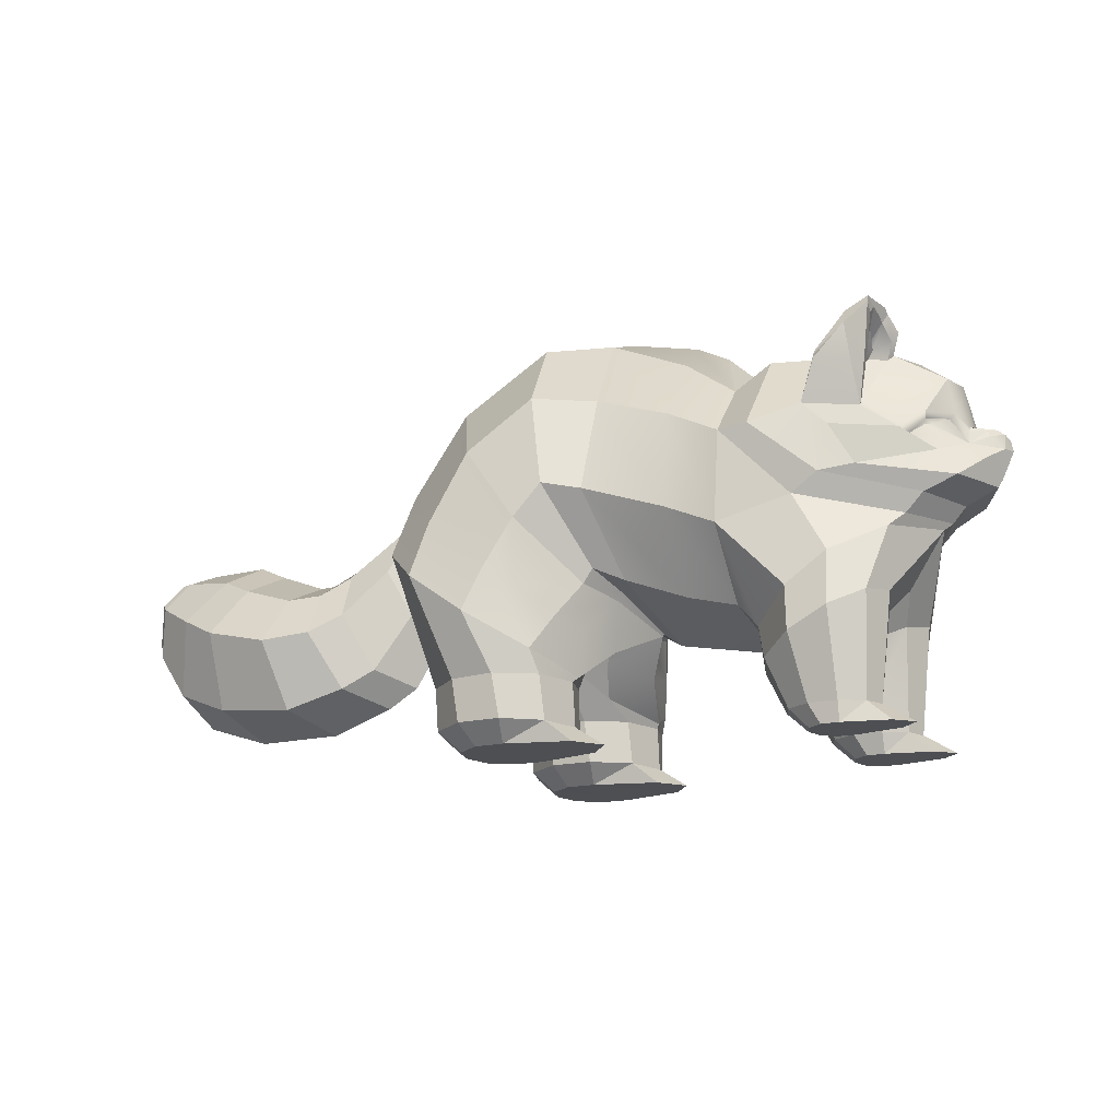
<metadata>
{"format":"obj","ext":"obj","renderer":"f3d","projection":"perspective","resolution":1024,"background":"white","views":[{"elev":-17.7,"azim":-155.1,"up":"+Y"}]}
</metadata>
<code>
g default
v -0.0547 1.262 0.1296
v 0.04713 1.516 0.5083
v 0.000137 2.351 1.064
v 0.2185 3.475 1.413
v 0.3039 4.334 0.786
v 0.3365 4.662 0
v -1.125 1.034 0.04085
v -1.07 1.314 0.9285
v -1.075 2.025 1.428
v -1.073 2.956 1.428
v -1.073 3.557 0.8828
v -0.6975 4.317 -0
v 0.1573 1.415 0.1415
v 0.2691 1.655 0.6968
v 0.3532 2.481 1.313
v 0.7139 3.507 1.516
v 0.9845 4.32 0.9895
v 1.067 4.627 -0
v 2.374 3.665 0.002244
v 0.7299 0.6392 1.462
v 1.052 0.6431 1.714
v 1.481 0.6523 1.745
v 1.865 0.6569 1.52
v 0.71 0.8653 1.518
v 1.098 1.261 1.865
v 1.673 1.756 1.939
v 2.235 2.142 1.644
v 0.7522 0.2034 1.518
v 1.106 0.2028 1.773
v 1.547 0.2039 1.775
v 1.902 0.2059 1.521
v -1.141 0.9871 0.03982
v -1.259 1.079 0.8857
v -1.712 1.336 1.263
v -2.099 1.657 1.154
v -2.584 1.936 0.8517
v -2.91 2.089 0
v -1.239 0.6385 0.7054
v -1.378 0.7105 1.062
v -1.712 0.8822 1.272
v -2.112 1.088 1.256
v -2.427 1.249 1.019
v -1.448 0.2073 0.715
v -1.539 0.2071 0.924
v -1.777 0.2071 1.053
v -2.07 0.2073 1.053
v -2.307 0.2074 0.9233
v -1.67 0.001082 0.7377
v -1.728 0.001241 0.9145
v -1.878 0.001339 1.024
v -2.064 0.001339 1.024
v -2.535 1.304 0.6533
v -2.398 0.2073 0.7143
v -2.272 0.001083 0.7377
v -1.728 0.000925 0.5607
v -1.539 0.2074 0.5056
v -1.383 0.6983 0.3511
v -1.502 0.8978 0.01082
v -1.878 0.000833 0.4513
v -1.776 0.2074 0.3761
v -1.725 0.8658 0.1047
v -1.805 0.9978 -0.008679
v -2.064 0.00083 0.4513
v -2.07 0.2071 0.3758
v -2.122 1.076 0.05442
v -2.172 1.206 -0.01294
v -2.307 0.2071 0.5051
v -2.395 1.232 0.297
v -2.532 1.509 -0
v 1.754 3.676 1.093
v 1.174 2.993 1.59
v 0.621 2.167 1.448
v 0.3709 1.518 0.7495
v 0.1703 1.394 0.1436
v 0.5752 0.6821 0.9907
v 0.6145 0.6386 1.051
v 2.495 2.282 1.084
v 2.038 0.6553 1.115
v 1.183 0.00064 1.558
v 1.483 0.00065 1.558
v 1.727 0.000657 1.381
v 0.615 0.2033 1.095
v 0.7654 0.000657 1.095
v 2.052 0.2043 1.099
v 1.82 0.000657 1.095
v 0.7542 0.2021 0.6691
v 1.186 -0.00037 0.6303
v 1.126 0.1985 0.4
v 1.563 0.2018 0.4102
v 1.49 -0.000844 0.6304
v 1.92 0.2031 0.6753
v 1.727 0.000625 0.8096
v 0.7746 0.6406 0.6128
v 1.17 0.6343 0.3482
v 1.614 0.6418 0.3878
v 1.942 0.6467 0.682
v 0.851 0.8281 0.2901
v 1.283 1.255 -0.007583
v 1.892 1.731 0.08135
v 2.373 2.123 0.4924
v 0.536 1.484 -0.2189
v 1.328 1.821 -0.1137
v 1.334 0.000656 1.095
v -1.971 0.001083 0.7377
v -2.697 2.111 0.6346
v -1.753 2.271 1.196
v -1.263 3.791 -0
v -3.003 2.144 0
v -1.374 2.988 1.428
v -1.456 3.812 0.8694
v -2.005 2.466 1.197
v -2.881 2.301 0.6346
v -1.564 4.002 0
v -3.142 2.304 0
v -2.338 2.533 1.07
v -3.213 2.452 0.5673
v -2.203 4.025 0
v -3.475 2.455 -0
v -2.399 3.147 0.9982
v -2.642 3.785 0.5766
v -3.281 2.854 0.285
v -3.592 2.8 0.1154
v -3.649 2.805 0
v -2.763 3.888 0
v -2.927 3.078 0.5557
v -3.126 3.521 0.3951
v -3.189 3.569 -0
v -3.44 3.007 0.1505
v -3.52 3.008 0.1258
v -3.541 2.998 0
v -3.458 2.937 0.1718
v -3.602 2.945 0.1258
v -3.622 2.927 0
v 2.108 2.037 0.005892
v 2.391 2.288 0.402
v 2.434 2.911 0.584
v 2.373 3.441 0.386
v 2.91 3.133 0.009846
v 2.554 2.239 0.001955
v 2.789 2.358 0.2413
v 2.96 2.7 0.3611
v 2.933 2.974 0.2564
v 3.171 2.933 0.007188
v 2.655 1.668 0.005643
v 2.919 1.844 0.3219
v 3.146 2.326 0.4812
v 3.167 2.721 0.33
v 3.646 2.602 -0
v 3.005 1.105 0
v 3.32 1.254 0.4009
v 3.606 1.848 0.6323
v 3.635 2.336 0.4058
v 3.971 2.407 -0
v 3.338 0.9056 -0
v 3.653 1.054 0.5063
v 3.934 1.65 0.7986
v 3.96 2.14 0.5125
v 4.262 2.397 0
v 4.014 0.672 -0
v 4.292 0.8681 0.5758
v 4.43 1.582 0.9343
v 4.324 2.11 0.5834
v 4.761 2.592 -0
v 4.937 0.6686 -0
v 5.16 0.9595 0.5371
v 5.137 1.758 0.8916
v 4.896 2.3 0.5446
v 5.068 2.738 -0
v 5.633 0.9007 -0
v 5.774 1.212 0.4253
v 5.597 1.992 0.7059
v 5.257 2.477 0.4312
v 5.687 2.728 -0
v 6.063 1.422 -0
v 6.153 1.722 0.336
v 6.036 2.236 0.4917
v 5.812 2.556 0.3393
v 5.836 2.678 -0
v 6.121 1.69 0
v 6.189 1.917 0.3141
v 6.1 2.306 0.4318
v 5.931 2.547 0.3166
v -2.546 0.000925 0.5607
v -2.73 0.001083 0.7377
v -2.546 0.001241 0.9145
v 0.3078 0.000657 1.095
v 0.5267 0.000656 0.8096
v 0.5267 0.000656 1.381
v -2.386 3.24 0.9063
v -2.6 3.716 0.6408
v -2.412 3.749 0.6835
v -2.252 3.499 0.883
v -2.401 4.104 0.8193
v 5.931 2.547 -0
v 6.1 2.306 -0
v 6.189 1.917 -0
v 0.06728 1.651 -1.104
v 0.2711 2.459 -1.711
v 0.2185 3.475 -1.413
v 0.3039 4.334 -0.786
v -1.04 1.311 -0.8918
v -1.005 2.021 -1.395
v -1.07 2.956 -1.427
v -1.073 3.557 -0.8827
v 0.3514 1.771 -1.254
v 0.6701 2.547 -1.809
v 0.8384 3.522 -1.664
v 0.9845 4.32 -0.9895
v 0.7856 0.6566 -1.573
v 1.18 0.6507 -1.832
v 1.628 0.6423 -1.798
v 1.961 0.6396 -1.508
v 0.8296 0.8914 -1.71
v 1.41 1.257 -2.054
v 2.034 1.711 -1.984
v 2.464 2.092 -1.579
v 0.7523 0.2038 -1.518
v 1.117 0.2038 -1.784
v 1.565 0.2025 -1.781
v 1.926 0.2006 -1.513
v -1.236 1.078 -0.8643
v -1.651 1.337 -1.28
v -2.057 1.661 -1.195
v -2.581 1.935 -0.8577
v -1.238 0.64 -0.6868
v -1.348 0.7109 -1.051
v -1.663 0.8844 -1.287
v -2.066 1.094 -1.3
v -2.396 1.259 -1.085
v -1.451 0.2119 -0.7203
v -1.536 0.2115 -0.9316
v -1.771 0.212 -1.067
v -2.068 0.2128 -1.069
v -2.309 0.2128 -0.9373
v -1.673 0.006523 -0.75
v -1.731 0.006514 -0.9268
v -1.881 0.006519 -1.036
v -2.067 0.006524 -1.036
v -2.528 1.318 -0.7331
v -2.401 0.2128 -0.727
v -2.275 0.006524 -0.75
v -1.73 0.006526 -0.573
v -1.546 0.2128 -0.5147
v -1.361 0.6973 -0.3395
v -1.881 0.006544 -0.4637
v -1.786 0.2138 -0.3907
v -1.663 0.8566 -0.1203
v -2.067 0.006542 -0.4637
v -2.075 0.2133 -0.391
v -2.065 1.063 -0.1094
v -2.31 0.213 -0.5191
v -2.416 1.246 -0.3689
v 1.85 3.674 -1.151
v 1.492 2.995 -1.809
v 0.9489 2.211 -1.857
v 0.4505 1.622 -1.258
v 0.5817 0.705 -1.093
v 0.6236 0.6583 -1.141
v 2.585 2.247 -0.9917
v 2.062 0.6427 -1.076
v 1.184 0.000914 -1.558
v 1.484 0.000753 -1.558
v 1.727 0.000664 -1.381
v 0.6151 0.2039 -1.096
v 0.7654 0.00109 -1.095
v 2.052 0.2024 -1.092
v 1.82 0.000624 -1.095
v 0.7511 0.2049 -0.6772
v 1.181 0.001875 -0.6359
v 1.1 0.2084 -0.4254
v 1.549 0.2052 -0.4149
v 1.479 0.002278 -0.6363
v 1.91 0.2038 -0.6717
v 1.727 0.000702 -0.8097
v 0.7406 0.6746 -0.7375
v 1.072 0.6786 -0.4754
v 1.506 0.671 -0.4432
v 1.889 0.6518 -0.6689
v 0.7221 0.9162 -0.5886
v 1.253 1.271 -0.2138
v 1.852 1.741 -0.1261
v 2.341 2.114 -0.4336
v 1.334 0.000839 -1.095
v -1.974 0.006524 -0.75
v -2.698 2.107 -0.6346
v -1.726 2.27 -1.207
v -1.373 2.988 -1.428
v -1.456 3.804 -0.8694
v -1.997 2.464 -1.203
v -2.881 2.301 -0.6346
v -2.338 2.533 -1.07
v -3.213 2.452 -0.5673
v -2.399 3.147 -0.9984
v -2.642 3.785 -0.5766
v -3.281 2.854 -0.285
v -3.592 2.8 -0.1154
v -2.927 3.078 -0.5557
v -3.126 3.521 -0.3951
v -3.44 3.007 -0.1505
v -3.52 3.008 -0.1258
v -3.458 2.937 -0.1718
v -3.602 2.945 -0.1258
v 2.369 2.282 -0.3543
v 2.452 2.9 -0.5451
v 2.389 3.437 -0.3742
v 2.788 2.357 -0.2386
v 2.956 2.697 -0.3421
v 2.926 2.969 -0.2295
v 2.916 1.842 -0.3149
v 3.145 2.323 -0.4705
v 3.165 2.717 -0.3138
v 3.32 1.254 -0.4009
v 3.606 1.848 -0.6323
v 3.635 2.336 -0.4058
v 3.653 1.054 -0.5063
v 3.934 1.65 -0.7986
v 3.96 2.14 -0.5125
v 4.292 0.8681 -0.5758
v 4.43 1.582 -0.9343
v 4.324 2.11 -0.5834
v 5.16 0.9595 -0.5371
v 5.137 1.758 -0.8916
v 4.896 2.3 -0.5446
v 5.774 1.212 -0.4253
v 5.597 1.992 -0.7059
v 5.257 2.477 -0.4312
v 6.153 1.722 -0.336
v 6.036 2.236 -0.4917
v 5.812 2.556 -0.3393
v 6.189 1.917 -0.3141
v 6.1 2.306 -0.4318
v 5.931 2.547 -0.3166
v -2.549 0.006524 -0.573
v -2.732 0.006524 -0.75
v -2.549 0.006524 -0.9268
v 0.3078 0.001292 -1.095
v 0.5267 0.001197 -0.8096
v 0.5267 0.001195 -1.381
v -2.386 3.24 -0.9063
v -2.6 3.716 -0.6408
v -2.412 3.749 -0.6835
v -2.252 3.499 -0.8834
v -2.401 4.104 -0.8198
v -1.858 3.188 1.202
v -2.346 4.073 1.202
v -2.338 3.942 1.239
v -2.039 3.88 0.5366
v -2.435 4.068 0.7472
v -2.59 4.116 1.24
v -2.585 4.196 1.197
v -2.577 4.054 1.119
v -2.602 4.12 1.069
v -2.664 4.142 0.7939
v -2.659 4.184 0.8693
v -2.61 4.089 0.9211
v -2.613 4.041 0.8365
v -2.502 3.951 0.9079
v -2.46 3.869 0.9433
v -2.479 3.91 0.7719
v -2.502 3.956 0.8804
v -1.858 3.188 -1.203
v -2.338 3.945 -1.24
v -2.346 4.073 -1.202
v -2.585 4.196 -1.197
v -2.59 4.116 -1.24
v -2.664 4.142 -0.7939
v -2.659 4.184 -0.8693
v -2.435 4.069 -0.7472
v -2.602 4.12 -1.069
v -2.577 4.054 -1.119
v -2.613 4.041 -0.8365
v -2.61 4.089 -0.9211
v -2.46 3.869 -0.9433
v -2.502 3.951 -0.9079
v -2.502 3.956 -0.8804
v -2.479 3.91 -0.7719
v -2.039 3.88 -0.5366
v -1.501 0.3428 -0.4638
v -1.772 0.3336 -0.3415
v -2.084 0.5757 -0.2813
v -1.487 0.3377 0.4612
v -1.755 0.3267 0.3256
v -2.066 0.5672 0.253
v 1.116 1.652 -0.1506
v 0.9984 1.28 -0.06301
v 0.9629 1.303 -0.253
v -2.351 3.655 0.9089
v -2.462 3.834 0.6803
v -2.66 3.895 0.6938
v -2.718 3.999 0.628
v -2.577 3.955 0.5992
v -2.205 4.015 0.5745
v -2.184 4.036 0.6189
v -2.038 3.679 1.265
v -2.034 3.605 1.288
v -2.367 3.58 1.162
v -2.522 3.679 1.163
v -2.507 3.698 1.032
v -2.351 3.655 -0.9089
v -2.507 3.698 -1.032
v -2.522 3.679 -1.163
v -2.367 3.58 -1.162
v -2.033 3.605 -1.289
v -2.038 3.679 -1.265
v -2.184 4.036 -0.6189
v -2.205 4.015 -0.5745
v -2.577 3.955 -0.5992
v -2.718 3.999 -0.628
v -2.66 3.895 -0.6938
v -2.462 3.834 -0.6803
v -3.281 3.042 0.2154
v -3.281 2.994 0.2578
v -3.281 3.067 0
v -3.281 3.042 -0.2154
v -3.281 2.994 -0.2578
v -2.933 2.996 0.6182
v -3.1 2.949 0.3998
v -2.967 3.046 0.4611
v -3.04 2.868 0.5352
v -2.933 2.996 -0.6182
v -3.1 2.949 -0.3998
v -2.967 3.046 -0.4611
v -3.04 2.868 -0.5352
v -3.04 2.715 0.6245
v -3.04 2.715 -0.6245
v -2.808 2.869 0.7728
v -2.808 2.869 -0.7728
v -3.456 2.691 0.2752
v -3.522 2.53 -0
v -3.456 2.691 -0.2752
v -3.281 3.061 -0.05665
v -3.281 3.061 0.05665
v -2.746 2.899 0.9224
v -2.746 2.899 -0.9224
v -2.951 3.108 0.6646
v -2.951 3.108 -0.6646
v -3.166 3.162 0.3463
v -3.124 3.089 0.4055
v -3.166 3.162 -0.3463
v -3.124 3.089 -0.4055
v -3.636 2.801 0.02522
v -3.607 2.714 -0
v -3.636 2.802 -0.02522
v -3.218 3.236 -0.2882
v -3.218 3.236 0.2882
v 2.135 2.788 1.372
v 2.47 2.595 0.8302
v 2.384 2.205 0.4465
v 1.998 1.885 0.04685
v 1.271 1.55 -0.06296
v 1.01 1.486 -0.109
v 0.7592 1.118 0.0322
v 0.4123 1.029 0.4729
v 0.5249 1.191 1.12
v 0.694 1.467 1.443
v 0.9044 1.673 1.66
v 1.526 2.291 1.775
v 0.6549 1.257 -1.494
v 0.3842 1.063 -0.6016
v 0.7063 1.163 -0.378
v 1.059 1.47 -0.2009
v 1.293 1.545 -0.1642
v 1.98 1.888 -0.05727
v 2.354 2.199 -0.3948
v 2.514 2.575 -0.7725
v 2.321 2.757 -1.359
v 1.876 2.263 -1.886
v 1.24 1.689 -1.95
v 0.9643 1.51 -1.806
v -0.5901 1.148 0.08567
v -0.5193 1.458 -0.861
v -0.5065 2.231 -1.461
v -0.5348 3.221 -1.419
v -0.5371 3.953 -0.8344
v -0.3493 4.498 -0
v -0.5371 3.953 0.8344
v -0.5372 3.221 1.421
v -0.5374 2.224 1.421
v -0.5357 1.456 0.8842
v 0.6731 0.6381 1.253
v 0.6484 0.7707 1.245
v 0.4976 1.08 0.6848
v 0.3753 1.41 0.2345
v 0.3177 1.489 0.2074
v 0.01926 1.432 0.4193
v -0.6028 1.306 0.5044
v -1.074 1.173 0.4642
v -1.181 1.032 0.4445
v -1.161 0.811 0.3506
v -1.183 0.8129 -0.3273
v -1.183 1.032 -0.4193
v -1.079 1.172 -0.4314
v -0.5332 1.305 -0.4249
v 0.005111 1.433 -0.3689
v 0.2286 1.623 -0.7231
v 0.2841 1.548 -0.7748
v 0.512 1.179 -1.124
v 0.7013 0.8006 -1.409
v 0.7032 0.6579 -1.358
v 1.966 3.965 -0.001737
v -2.098 2.958 1.136
v -2.097 2.958 -1.137
g Raccoon_Mesh Mesh_Group Rigged_Raccoon
f 485 486 470 1
f 478 479 2 3
f 477 478 3 4
f 476 477 4 5
f 475 476 5 6
f 484 485 1 13
f 15 3 2 14
f 16 4 3 15
f 17 5 4 16
f 18 6 5 17
f 453 482 483
f 455 456 72
f 456 457 71 72
f 457 446 70 71
f 70 136 137
f 76 480 481 75
f 20 21 25 24
f 21 22 26 25
f 22 23 27 26
f 23 78 77 27
f 82 28 20 480 76
f 28 29 21 20
f 29 30 22 21
f 30 31 23 22
f 31 84 78 23
f 32 7 487 488
f 33 9 34
f 34 9 106 35
f 9 10 106
f 36 35 106 105
f 11 12 107
f 488 489 32
f 39 33 34 40
f 40 34 35 41
f 41 35 36 42
f 42 36 37 52
f 43 38 39 44
f 44 39 40 45
f 45 40 41 46
f 46 41 42 47
f 47 42 52 53
f 48 43 44 49
f 44 45 50 49
f 45 46 51 50
f 46 47 51
f 32 489 57 58
f 38 381 57
f 56 43 48 55
f 60 56 55 59
f 57 381 382 61
f 58 57 61 62
f 64 60 59 63
f 61 382 383 65
f 62 61 65 66
f 67 64 63
f 65 383 68
f 66 65 68 69
f 68 67 53 52
f 69 68 52 37
f 70 17 16 71
f 71 16 15 72
f 15 14 73 72
f 483 484 13 74
f 29 28 79
f 30 29 79 80
f 31 30 80 81
f 84 31 81 85
f 86 88 87
f 88 89 90 87
f 89 91 92 90
f 91 84 85 92
f 86 82 76 93
f 88 86 93 94
f 89 88 94 95
f 91 89 95 96
f 84 91 96 78
f 93 76 75 97
f 94 93 97 98
f 95 94 98 99
f 96 95 99 100
f 78 96 100 77
f 452 453 74 101
f 450 451 384 102
f 449 450 102 134
f 448 449 134 135
f 447 448 135 136
f 104 55 48
f 87 90 103
f 103 83 87
f 103 85 81
f 103 80 79
f 103 81 80
f 103 92 85
f 103 90 92
f 103 79 83
f 104 54 63
f 104 63 59
f 49 50 104
f 51 54 104
f 48 49 104
f 104 59 55
f 50 51 104
f 37 36 105 108
f 109 10 11 110
f 110 11 107 113
f 111 106 10 109
f 112 105 106 111
f 114 108 105 112
f 344 111 109
f 116 112 111 115
f 118 114 112 116
f 120 347 117 124
f 121 428 116 424
f 126 120 124 127
f 438 418 125
f 428 429 118 116
f 131 128 129 132
f 132 129 130 133
f 131 121 128
f 132 441 122
f 131 122 121
f 140 135 134 139
f 141 136 135 140
f 137 136 141 142
f 19 137 142 138
f 70 137 19 500
f 145 140 139 144
f 146 141 140 145
f 142 141 146 147
f 138 142 147 143
f 150 145 144 149
f 151 146 145 150
f 147 146 151 152
f 143 147 152 148
f 155 150 149 154
f 156 151 150 155
f 152 151 156 157
f 148 152 157 153
f 160 155 154 159
f 161 156 155 160
f 157 156 161 162
f 153 157 162 158
f 165 160 159 164
f 166 161 160 165
f 162 161 166 167
f 158 162 167 163
f 170 165 164 169
f 171 166 165 170
f 167 166 171 172
f 163 167 172 168
f 175 170 169 174
f 176 171 170 175
f 172 171 176 177
f 168 172 177 173
f 180 175 174 179
f 181 176 175 180
f 177 176 181 182
f 173 177 182 178
f 182 194 178
f 181 195 194 182
f 53 67 183 184
f 67 63 183
f 63 54 184 183
f 51 47 185
f 47 53 184 185
f 54 51 185 184
f 82 86 187 186
f 86 87 187
f 87 83 186 187
f 83 79 188 186
f 79 28 188
f 28 82 186 188
f 191 192 387 388
f 190 189 192 191
f 196 195 181 180
f 179 196 180
f 470 493 494 1
f 471 472 198 197
f 472 473 199 198
f 473 474 200 199
f 474 475 6 200
f 494 495 13 1
f 206 205 197 198
f 207 206 198 199
f 208 207 199 200
f 18 208 200 6
f 496 459 74
f 469 458 256 255
f 467 468 255 254
f 466 467 254 253
f 465 466 253 304
f 258 257 498 499
f 209 213 214 210
f 210 214 215 211
f 211 215 216 212
f 212 216 259 260
f 264 258 499 209 217
f 217 209 210 218
f 218 210 211 219
f 219 211 212 220
f 220 212 260 266
f 32 491 492 7
f 221 202 201
f 222 223 286 202
f 202 286 203
f 224 285 286 223
f 204 107 12
f 225 226 221
f 226 227 222 221
f 227 228 223 222
f 228 229 224 223
f 229 239 37 224
f 230 231 226 225
f 231 232 227 226
f 232 233 228 227
f 233 234 229 228
f 234 240 239 229
f 235 236 231 230
f 231 236 237 232
f 232 237 238 233
f 233 238 234
f 490 244 225
f 225 378 243 230
f 243 242 235 230
f 246 245 242 243
f 378 379 246 243
f 58 62 247 244
f 249 248 245 246
f 379 380 249 246
f 62 66 250 247
f 251 248 249
f 380 252 251 249
f 66 69 252 250
f 252 239 240 251
f 69 37 239 252
f 253 500 19 305
f 253 254 207 208
f 254 255 206 207
f 206 255 256 205
f 495 496 74 13
f 218 261 217
f 219 262 261 218
f 220 263 262 219
f 266 267 263 220
f 268 269 270
f 270 269 272 271
f 271 272 274 273
f 273 274 267 266
f 268 275 258 264
f 270 276 275 268
f 271 277 276 270
f 273 278 277 271
f 266 260 278 273
f 275 279 257 258
f 276 280 279 275
f 277 281 280 276
f 278 282 281 277
f 260 259 282 278
f 459 460 101 74
f 461 462 102 384
f 462 463 134 102
f 463 464 303 134
f 464 465 304 303
f 284 235 242
f 269 283 272
f 283 269 265
f 283 263 267
f 283 261 262
f 283 262 263
f 283 267 274
f 283 274 272
f 283 265 261
f 284 248 241
f 284 245 248
f 236 284 237
f 238 284 241
f 235 284 236
f 284 242 245
f 237 284 238
f 37 108 285 224
f 287 288 204 203
f 288 113 107 204
f 289 287 203 286
f 290 289 286 285
f 114 290 285 108
f 289 502 361
f 292 291 289 290
f 118 292 290 114
f 294 124 117 377
f 292 425 291
f 298 127 124 294
f 422 297 427 420
f 429 430 292 118
f 301 302 300 299
f 302 133 130 300
f 301 299 295
f 302 296 443
f 301 296 302
f 306 139 134 303
f 307 306 303 304
f 305 308 307 304
f 19 138 308 305
f 309 144 139 306
f 310 309 306 307
f 308 311 310 307
f 138 143 311 308
f 312 149 144 309
f 313 312 309 310
f 311 314 313 310
f 143 148 314 311
f 315 154 149 312
f 316 315 312 313
f 314 317 316 313
f 148 153 317 314
f 318 159 154 315
f 319 318 315 316
f 317 320 319 316
f 153 158 320 317
f 321 164 159 318
f 322 321 318 319
f 320 323 322 319
f 158 163 323 320
f 324 169 164 321
f 325 324 321 322
f 323 326 325 322
f 163 168 326 323
f 327 174 169 324
f 328 327 324 325
f 326 329 328 325
f 168 173 329 326
f 330 179 174 327
f 331 330 327 328
f 329 332 331 328
f 173 178 332 329
f 332 178 194
f 331 332 194 195
f 240 334 333 251
f 251 333 248
f 248 333 334 241
f 238 335 234
f 234 335 334 240
f 241 334 335 238
f 264 336 337 268
f 268 337 269
f 269 337 336 265
f 265 336 338 261
f 261 338 217
f 217 338 336 264
f 341 410 399 342
f 298 294 340
f 340 341 342 339
f 196 330 331 195
f 179 330 196
f 344 109 110 347
f 347 110 113 117
f 361 377 288 287
f 377 117 113 288
f 344 394 395
f 346 345 350 349
f 347 392 393
f 193 348 353 354
f 349 350 352 351
f 351 352 357 358
f 354 353 356 355
f 355 356 359 360
f 361 403 404
f 363 362 365 364
f 364 365 370 369
f 366 367 372 371
f 367 366 368 343
f 405 406 377
f 369 370 373 374
f 371 372 375 376
f 119 344 395 396
f 350 345 193 354
f 390 391 120
f 119 397 398 189
f 350 354 355 352
f 389 390 120 190
f 189 398 387 192
f 352 355 360 357
f 388 389 190 191
f 393 394 344 347
f 119 396 397
f 391 392 347 120
f 293 402 403 361
f 343 363 364 367
f 407 408 294
f 293 339 400 401
f 364 369 372 367
f 408 409 340 294
f 339 342 399 400
f 369 374 375 372
f 409 410 341 340
f 404 405 377 361
f 293 401 402
f 377 406 407 294
f 126 190 120
f 298 340 339
f 434 436 339 293
f 33 8 9
f 221 222 202
f 38 33 39
f 490 491 32
f 225 244 378
f 244 247 379 378
f 247 250 380 379
f 250 252 380
f 38 43 56 381
f 382 381 56 60
f 383 382 60 64
f 68 383 64 67
f 454 455 72 73
f 468 469 255
f 384 451 452 101
f 460 461 384 101
f 388 387 358 357 360 359
f 356 389 388 359
f 353 390 389 356
f 348 391 390 353
f 348 392 391
f 393 392 348 193
f 193 345 394 393
f 395 394 345 346
f 396 395 346
f 397 396 346 349
f 398 397 349 351
f 387 398 351 358
f 400 399 373 370
f 401 400 370 365
f 402 401 365 362
f 403 402 362
f 404 403 362 363
f 343 405 404 363
f 343 368 406 405
f 407 406 368
f 368 366 408 407
f 366 371 409 408
f 371 376 410 409
f 399 410 376 375 374 373
f 129 128 412 411
f 128 121 412
f 432 129 411
f 299 300 414 415
f 300 431 414
f 295 299 415
f 435 437 438 125
f 439 444 298 436
f 127 445 126
f 444 127 298
f 417 419 416 418
f 421 422 420 423
f 125 426 433 435
f 295 440 422 421
f 121 424 419 417
f 295 421 423 425
f 427 425 423 420
f 125 418 416 426
f 419 424 426 416
f 434 425 427
f 122 428 121
f 441 442 429 428 122
f 442 443 296 430 429
f 296 295 430
f 115 111 501
f 289 361 287
f 300 130 413 431
f 413 127 431
f 432 127 413
f 130 129 432 413
f 426 424 433
f 435 433 119 189
f 189 126 435
f 412 121 437 411
f 297 436 434 427
f 439 440 295
f 189 190 126
f 298 339 436
f 301 295 296
f 131 132 122
f 438 437 121
f 121 417 418 438
f 436 297 440 439
f 422 440 297
f 132 133 123 441
f 123 442 441
f 123 443 442
f 302 443 123 133
f 445 437 435 126
f 415 414 439 295
f 439 414 444
f 431 127 444 414
f 411 445 127 432
f 411 437 445
f 27 77 447 446
f 77 100 448 447
f 100 99 449 448
f 99 98 450 449
f 98 97 385 451 450
f 452 451 385 97
f 97 75 453
f 75 481 482 453
f 24 455 454
f 24 25 456 455
f 25 26 457 456
f 26 27 446 457
f 257 459 497 498
f 279 460 459
f 279 386 461 460
f 280 462 461 386 279
f 281 463 462 280
f 282 464 463 281
f 259 465 464 282
f 216 466 465 259
f 215 467 466 216
f 214 468 467 215
f 213 469 468 214
f 213 458 469
f 7 492 493 470
f 201 202 472 471
f 202 203 473 472
f 204 474 473 203
f 204 12 475 474
f 11 476 475 12
f 11 10 477 476
f 9 478 477 10
f 8 479 478 9
f 7 470 486 487
f 481 480 20 24
f 482 481 24 454
f 483 482 454 73
f 73 14 484 483
f 14 2 485 484
f 479 486 485 2
f 487 486 479 8
f 488 487 8 33
f 38 489 488 33
f 225 221 491 490
f 492 491 221 201
f 493 492 201 471
f 494 493 471 197
f 205 495 494 197
f 256 496 495 205
f 458 497 496 256
f 498 497 458 213
f 499 498 213 209
f 57 489 38
f 32 58 244 490
f 496 497 459
f 279 459 257
f 453 483 74
f 97 453 452
f 18 500 253 208
f 70 500 18 17
f 446 447 136 70
f 304 253 305
f 501 111 344
f 291 502 289
f 433 424 115 501
f 425 434 502 291
f 119 433 501 344
f 434 293 361 502
f 430 295 425 292
f 424 116 115

</code>
